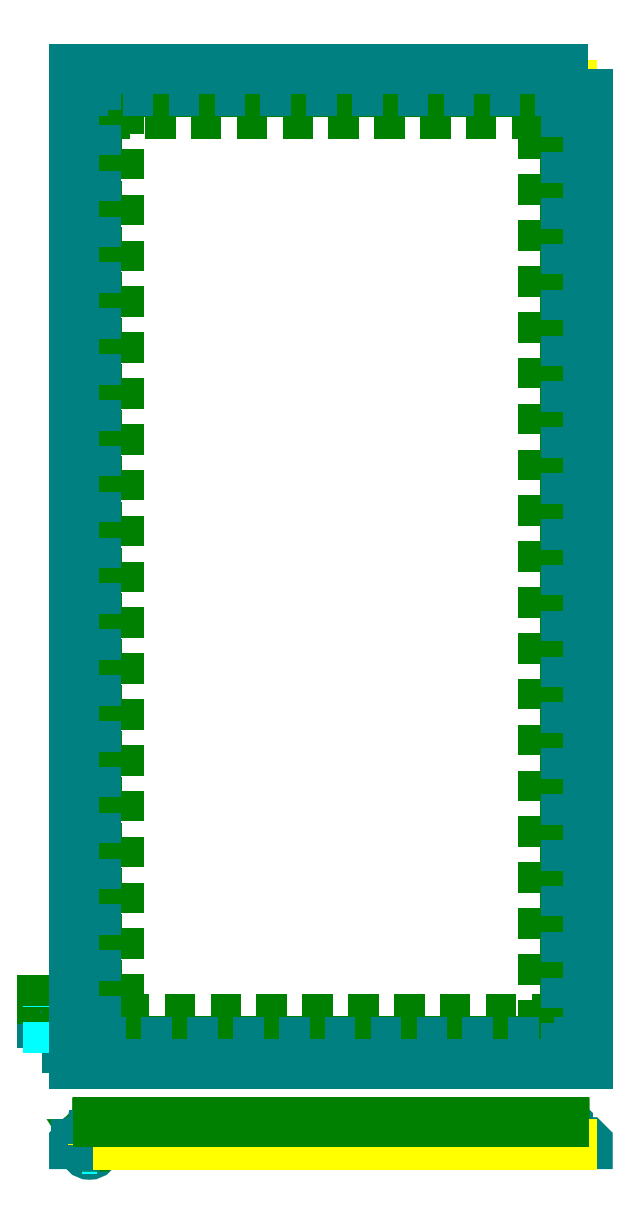
<metadata>
{"format":"dxf","ext":"dxf","renderer":"ezdxf+matplotlib","layout":"modelspace","background":"white","min_lineweight":24,"dpi":150}
</metadata>
<code>
0
SECTION
2
ENTITIES
0
HATCH
8
ramka
10
0
20
0
30
0
210
0
220
0
230
1
2
gost_metal
70
    0
71
    0
91
    1
92
    0
93
    9
72
    1
10
99.5
20
-19.6
11
99.2
21
-19.3
72
    1
10
99.2
20
-19.3
11
99.2
21
-15.7
72
    1
10
99.2
20
-15.7
11
99
21
-15.5
72
    1
10
99
20
-15.5
11
98.8
21
-15.5
72
    1
10
98.8
20
-15.5
11
98.8
21
-20
72
    1
10
98.8
20
-20
11
103.3
21
-20
72
    1
10
103.3
20
-20
11
103.3
21
-19.8
72
    1
10
103.3
20
-19.8
11
103.1
21
-19.6
72
    1
10
103.1
20
-19.6
11
99.5
21
-19.6
97
    0
75
    0
76
    1
52
1.571
41
0.1
77
    0
78
    0
98
    0
0
HATCH
8
dveri
10
0
20
0
30
0
210
0
220
0
230
1
2
gost_metal
70
    0
71
    0
91
    1
92
    0
93
    9
72
    1
10
98.5
20
-20
11
94
21
-20
72
    1
10
94
20
-20
11
94
21
-19.8
72
    1
10
94
20
-19.8
11
94.2
21
-19.6
72
    1
10
94.2
20
-19.6
11
97.8
21
-19.6
72
    1
10
97.8
20
-19.6
11
98.1
21
-19.3
72
    1
10
98.1
20
-19.3
11
98.1
21
-15.7
72
    1
10
98.1
20
-15.7
11
98.3
21
-15.5
72
    1
10
98.3
20
-15.5
11
98.5
21
-15.5
72
    1
10
98.5
20
-15.5
11
98.5
21
-20
97
    0
75
    0
76
    1
52
3.142
41
0.1
77
    0
78
    0
98
    0
0
HATCH
8
dveri
10
0
20
0
30
0
210
0
220
0
230
1
2
gost_metal
70
    0
71
    0
91
    1
92
    0
93
    9
72
    1
10
5.9
20
-20
11
5.9
21
-19.8
72
    1
10
5.9
20
-19.8
11
5.7
21
-19.6
72
    1
10
5.7
20
-19.6
11
2.1
21
-19.6
72
    1
10
2.1
20
-19.6
11
1.8
21
-19.3
72
    1
10
1.8
20
-19.3
11
1.8
21
-15.7
72
    1
10
1.8
20
-15.7
11
1.6
21
-15.5
72
    1
10
1.6
20
-15.5
11
1.4
21
-15.5
72
    1
10
1.4
20
-15.5
11
1.4
21
-20
72
    1
10
1.4
20
-20
11
5.9
21
-20
97
    0
75
    0
76
    1
52
0
41
0.1
77
    0
78
    0
98
    0
0
HATCH
8
ramka
10
0
20
0
30
0
210
0
220
0
230
1
2
gost_metal
70
    0
71
    0
91
    1
92
    0
93
    8
72
    1
10
0.7
20
-19.3
11
0.7
21
-18.5
72
    1
10
0.7
20
-18.5
11
1.1
21
-18.5
72
    1
10
1.1
20
-18.5
11
1.1
21
-20
72
    1
10
1.1
20
-20
11
-3.4
21
-20
72
    1
10
-3.4
20
-20
11
-3.4
21
-19.8
72
    1
10
-3.4
20
-19.8
11
-3.2
21
-19.6
72
    1
10
-3.2
20
-19.6
11
0.4
21
-19.6
72
    1
10
0.4
20
-19.6
11
0.7
21
-19.3
97
    0
75
    0
76
    1
52
1.571
41
0.1
77
    0
78
    0
98
    0
0
LWPOLYLINE
8
list
90
    4
70
    1
43
0
10
0
20
0
10
100
20
0
10
100
20
200
10
0
20
200
0
LWPOLYLINE
8
ramka
90
    4
70
    1
43
0
10
-10
20
0
10
-7.8
20
0
10
-7.8
20
5
10
-10
20
5
0
LWPOLYLINE
8
dveri
90
    4
70
    1
43
0
10
-10
20
5
10
-7.8
20
5
10
-7.8
20
10
10
-10
20
10
0
LINE
8
rozmir
10
-8.9
20
-1
11
-8.9
21
11
0
LWPOLYLINE
8
dveri
90
   10
70
    0
43
0
10
1.4
20
-20
10
5.9
20
-20
10
5.9
20
-19.8
10
5.7
20
-19.6
10
2.1
20
-19.6
10
1.8
20
-19.3
10
1.8
20
-15.7
10
1.6
20
-15.5
10
1.4
20
-15.5
10
1.4
20
-20
0
CIRCLE
8
ramka
10
-0.2
20
-21.1
40
1.1
0
LINE
8
rozmir
10
-0.2
20
-22.6
11
-0.2
21
-19.6
0
LINE
8
rozmir
10
-1.7
20
-21.1
11
1.3
21
-21.1
0
LWPOLYLINE
8
dveri
90
    4
70
    1
43
0
10
3.9
20
-20.5
10
0.722
20
-20.5
10
0.4
20
-20
10
3.9
20
-20
0
LWPOLYLINE
8
ramka
90
    4
70
    1
43
0
10
-3
20
-20.5
10
-1.122
20
-20.5
10
-0.8
20
-20
10
-3
20
-20
0
LWPOLYLINE
8
dveri
90
    7
70
    0
43
0
10
1.4
20
-18.1
10
-0.4
20
-18.1
10
-0.6
20
-17.9
10
-0.6
20
-17.1
10
-0.4
20
-16.9
10
1.4
20
-16.9
10
1.4
20
-18.1
0
LINE
8
rozmir
10
-1.1
20
-17.5
11
2.3
21
-17.5
0
LWPOLYLINE
8
ramka
90
    9
70
    0
43
0
10
1.1
20
-18.5
10
1.1
20
-20
10
-3.4
20
-20
10
-3.4
20
-19.8
10
-3.2
20
-19.6
10
0.4
20
-19.6
10
0.7
20
-19.3
10
0.7
20
-18.5
10
1.1
20
-18.5
0
LWPOLYLINE
8
ramka
90
    7
70
    0
43
0
10
0.7
20
-16.8
10
1.1
20
-16.8
10
1.1
20
-15.5
10
0.9
20
-15.5
10
0.7
20
-15.7
10
0.7
20
-16.8
10
1.1
20
-16.8
0
LINE
8
ramka
10
0.7
20
-18.5
11
0.7
21
-18.1
0
LINE
8
ramka
10
1.1
20
-18.5
11
1.1
21
-18.1
0
LINE
8
ramka
10
0.7
20
-16.8
11
0.7
21
-18.1
0
LINE
8
ramka
10
1.1
20
-16.8
11
1.1
21
-18.1
0
LWPOLYLINE
8
ramka
90
   10
70
    0
43
0
10
98.8
20
-20
10
103.3
20
-20
10
103.3
20
-19.8
10
103.1
20
-19.6
10
99.5
20
-19.6
10
99.2
20
-19.3
10
99.2
20
-15.7
10
99
20
-15.5
10
98.8
20
-15.5
10
98.8
20
-20
0
LWPOLYLINE
8
dveri
90
   10
70
    0
43
0
10
98.5
20
-20
10
94
20
-20
10
94
20
-19.8
10
94.2
20
-19.6
10
97.8
20
-19.6
10
98.1
20
-19.3
10
98.1
20
-15.7
10
98.3
20
-15.5
10
98.5
20
-15.5
10
98.5
20
-20
0
LWPOLYLINE
8
list
90
    4
70
    0
43
0
10
3.9
20
-20.2
10
0.6
20
-20.2
10
0.6
20
-20
10
3.9
20
-20
0
LWPOLYLINE
8
list
90
    4
70
    0
43
0
10
3.9
20
-20.2
10
100
20
-20.2
10
100
20
-20
10
3.9
20
-20
0
LINE
8
dveri
10
1.6
20
-15.5
11
98.3
21
-15.5
0
LWPOLYLINE
8
dveri
90
    5
70
    1
43
0
10
1.4
20
1.5
10
98.5
20
1.5
10
98.5
20
198.5
10
1.4
20
198.5
10
1.4
20
198.5
0
LWPOLYLINE
8
dveri
90
    5
70
    1
43
0
10
5.9
20
6
10
94
20
6
10
94
20
194
10
5.9
20
194
10
5.9
20
194
0
LWPOLYLINE
8
ramka
90
    4
70
    1
43
0
10
98.8
20
198.8
10
1.1
20
198.8
10
1.1
20
1.2
10
98.8
20
1.2
0
LWPOLYLINE
8
ramka
90
    4
70
    1
43
0
10
103.3
20
203.3
10
-3.4
20
203.3
10
-3.4
20
-3.3
10
103.3
20
-3.3
0
ENDSEC
0
EOF

</code>
